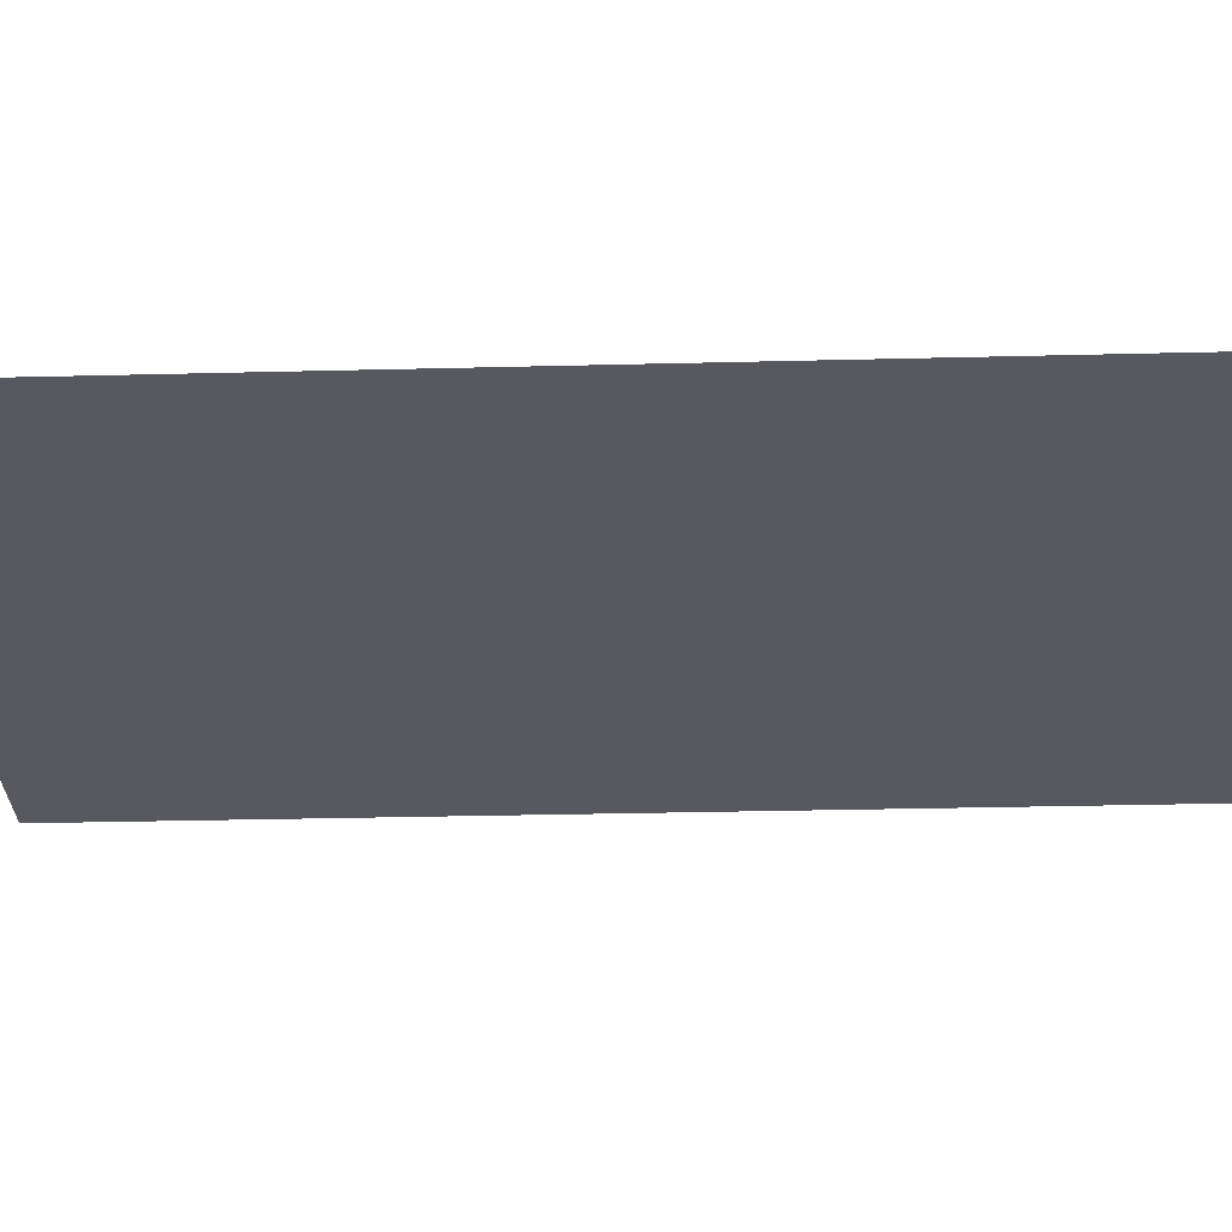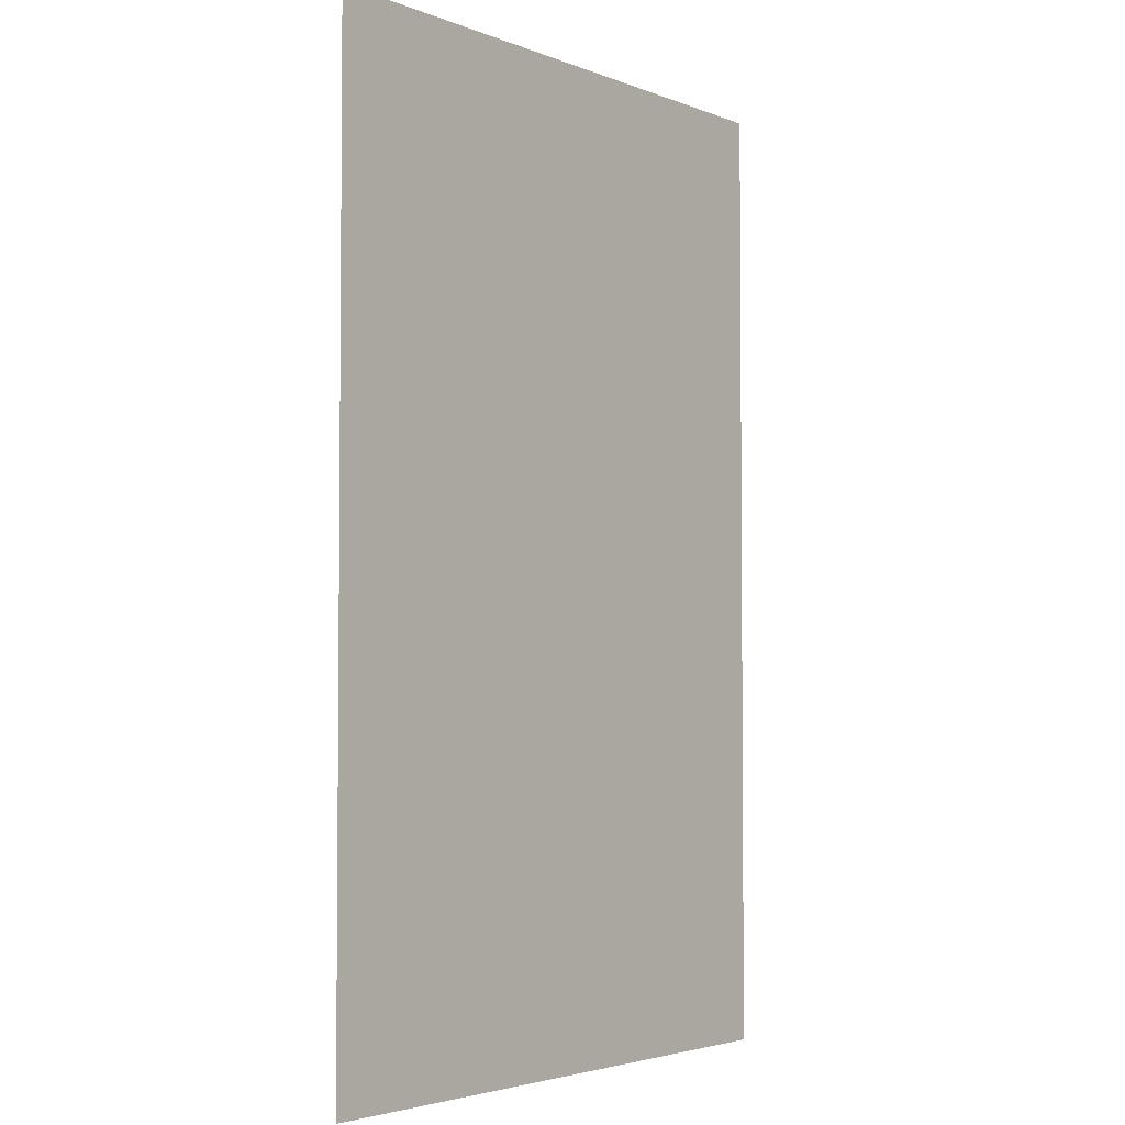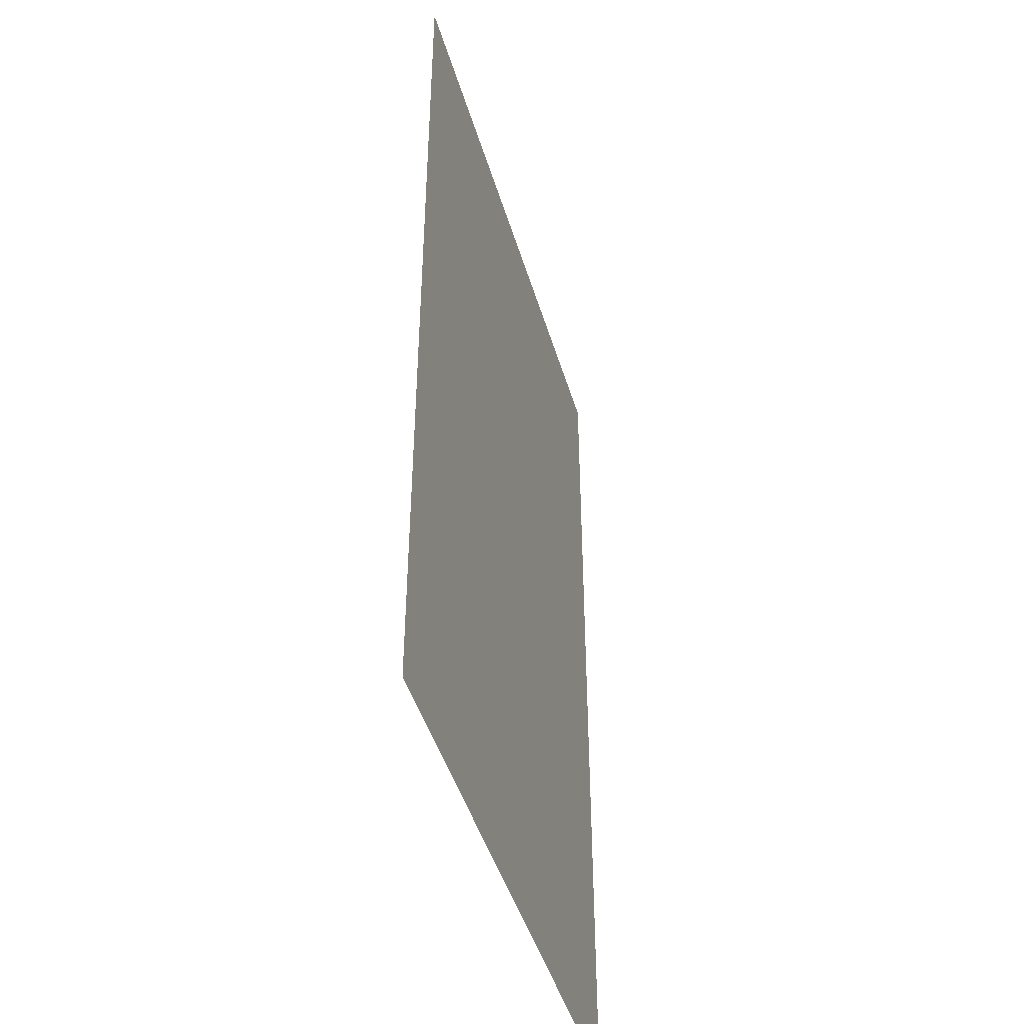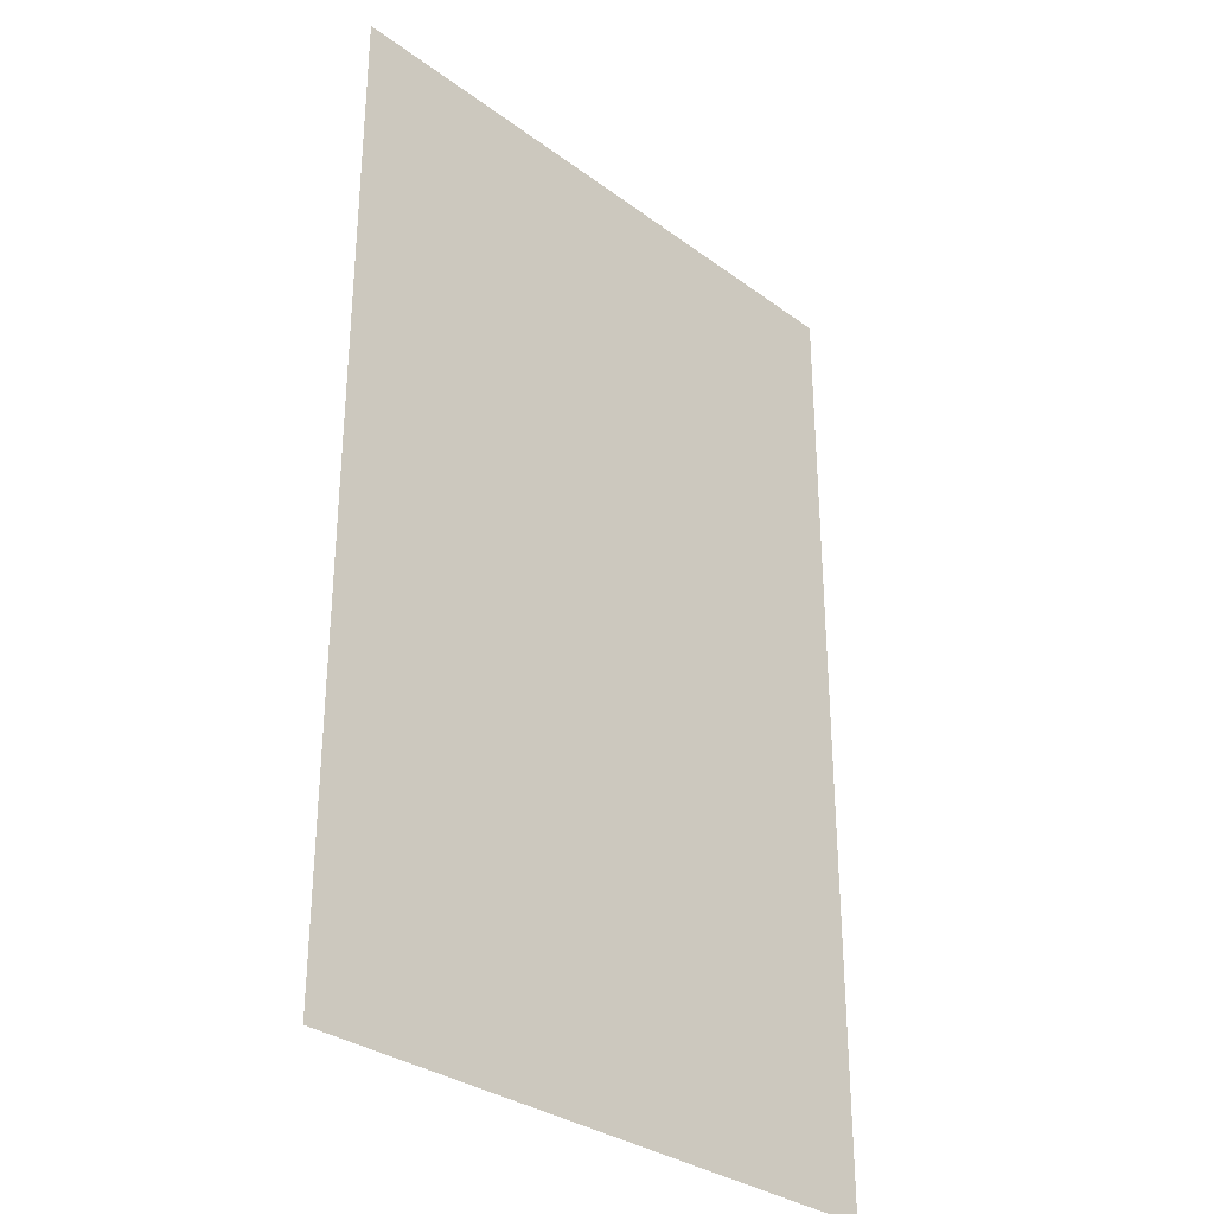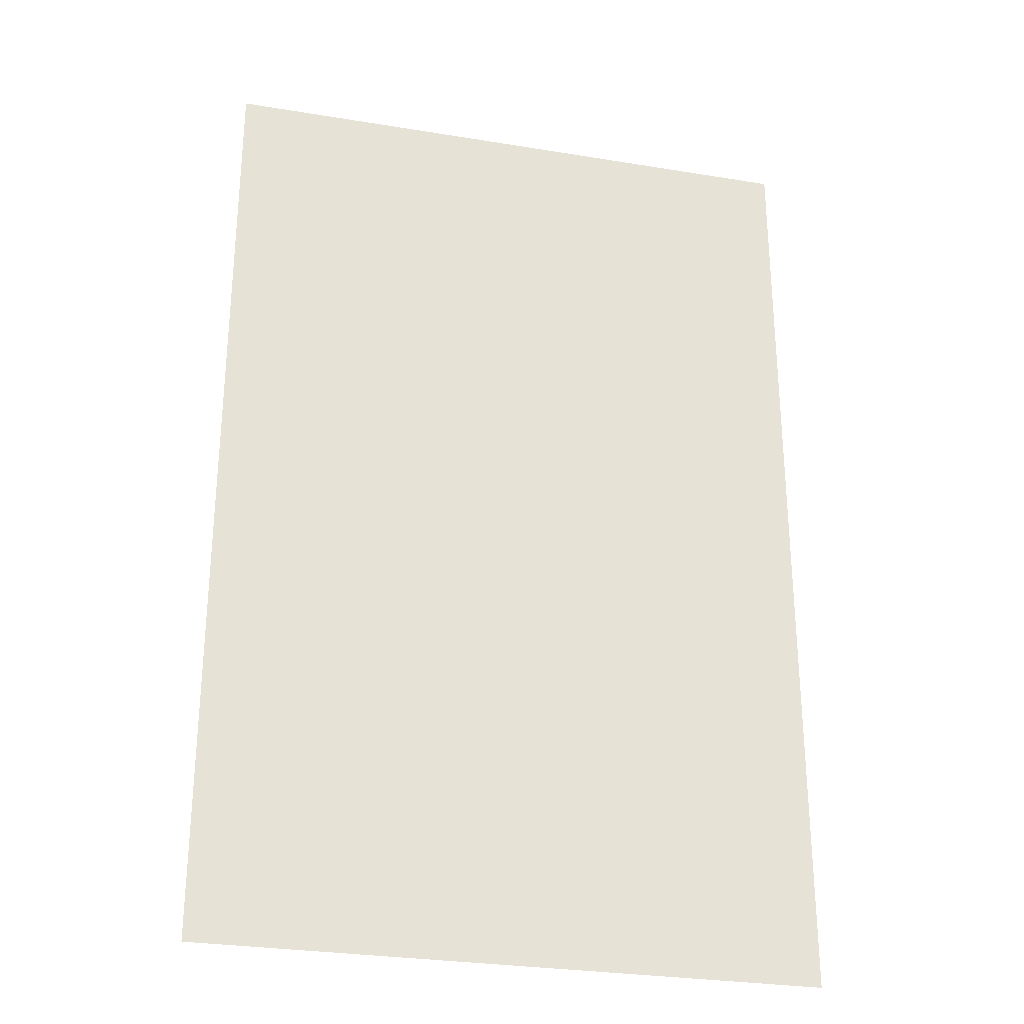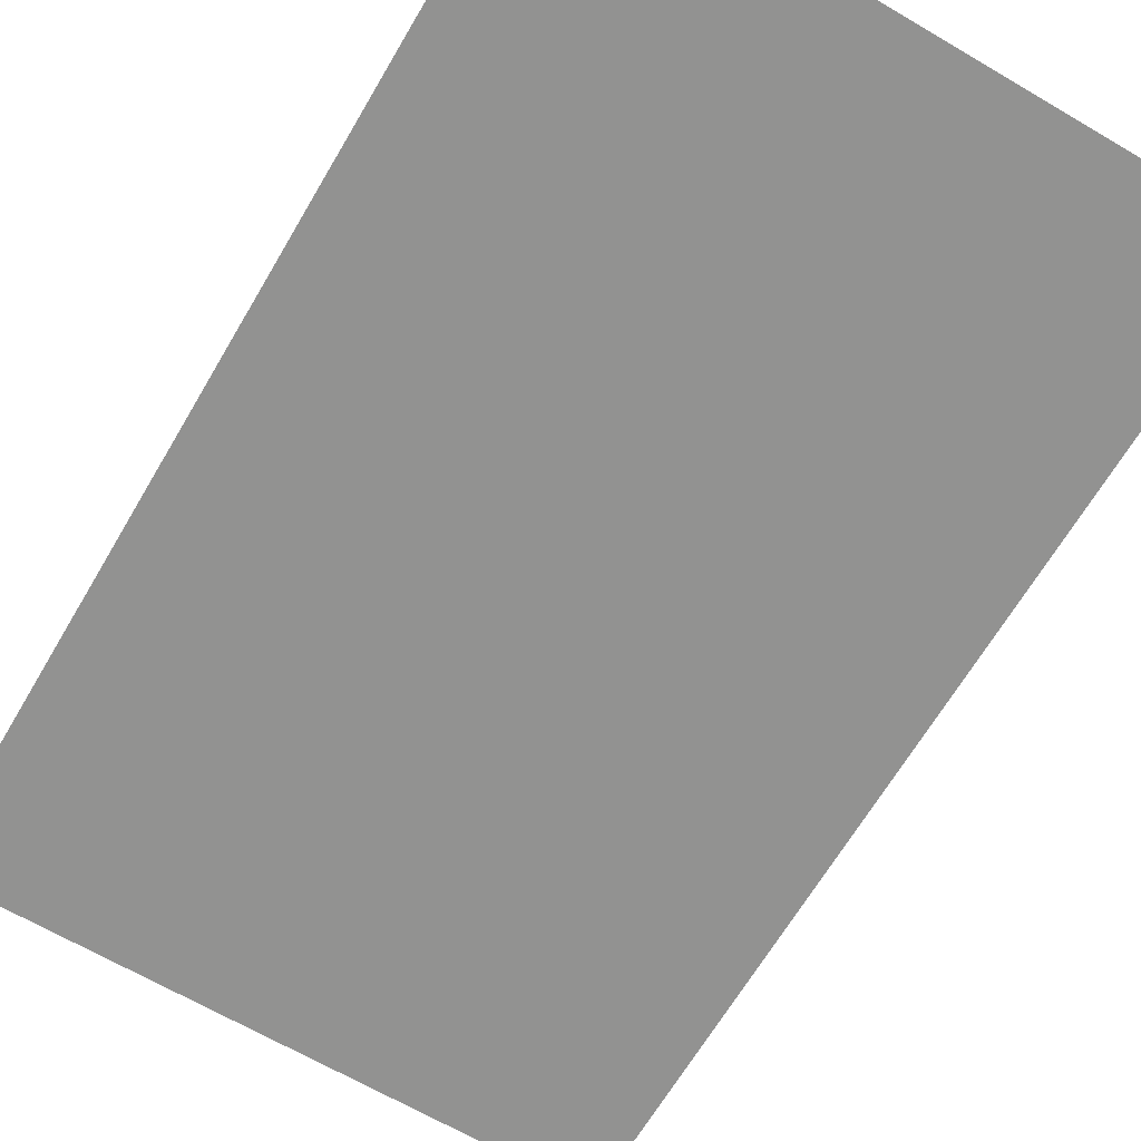
<metadata>
{"format":"obj","ext":"obj","renderer":"f3d","projection":"perspective","resolution":1024,"background":"white","views":[{"elev":-30.3,"azim":-87.9,"up":"+Y"},{"elev":-3.4,"azim":-52.1,"up":"+Z"},{"elev":-45.4,"azim":106.2,"up":"+Z"},{"elev":-31.8,"azim":134.1,"up":"+Z"},{"elev":-28.8,"azim":-13.8,"up":"+Z"},{"elev":-66.3,"azim":-30.5,"up":"+Y"}]}
</metadata>
<code>
o polySurface140
v -187.8 15.15 -98.27
v -187.8 15.15 -80.18
v -176.3 15.15 -80.18
v -176.3 15.15 -98.27
f 1 2 3 4

</code>
